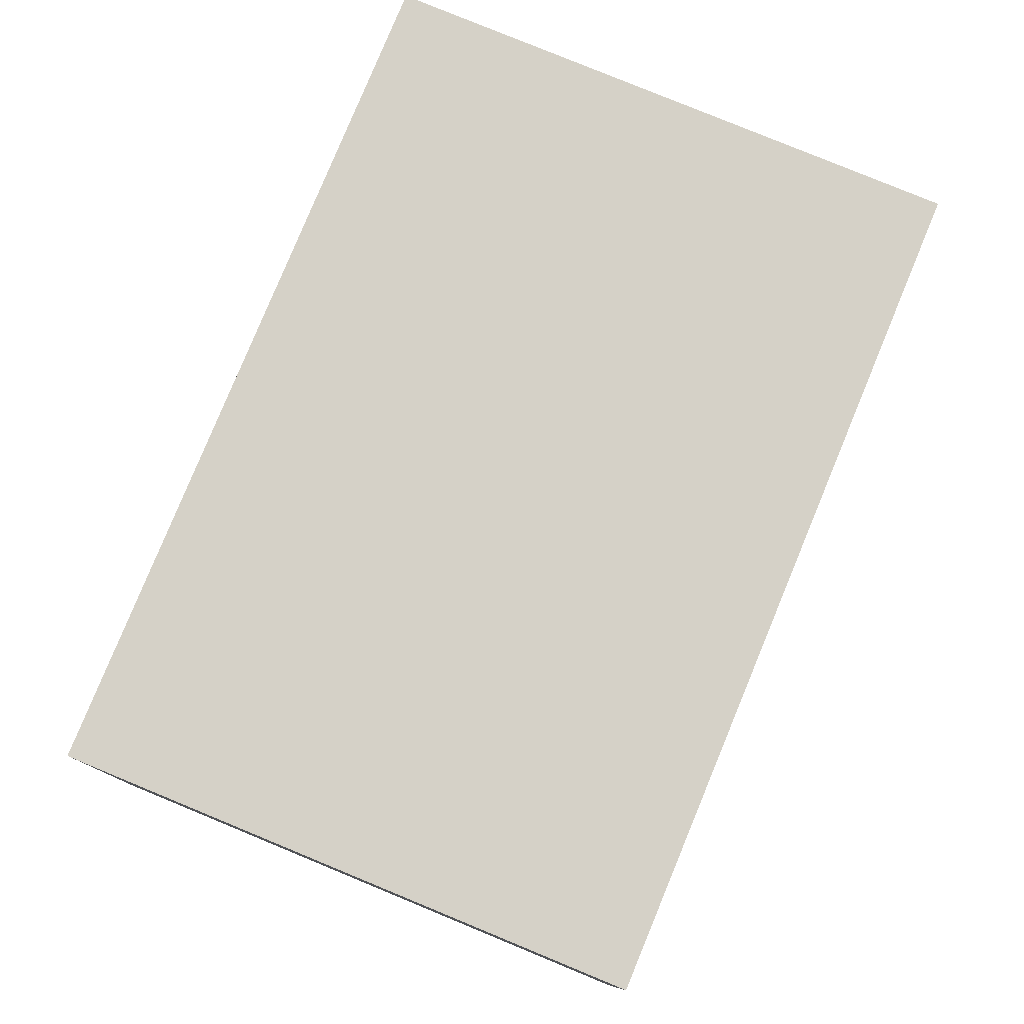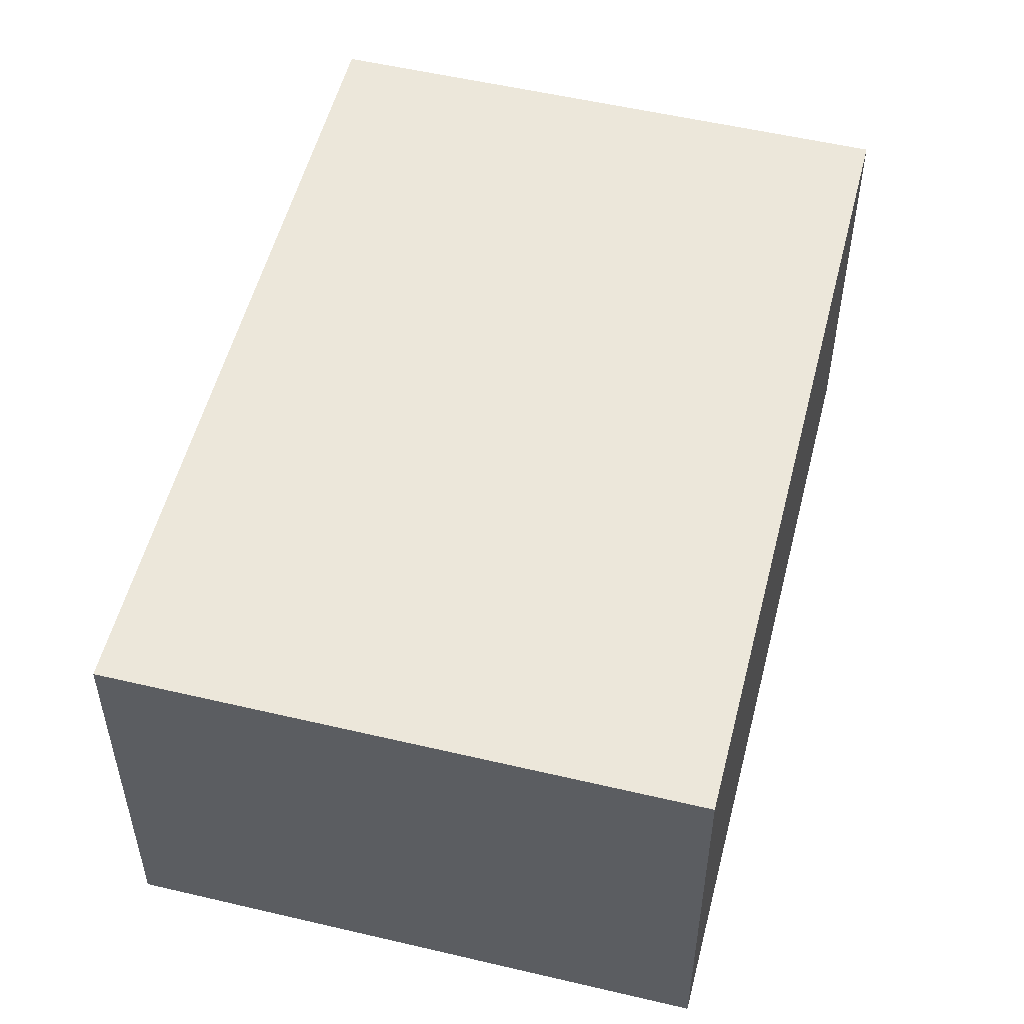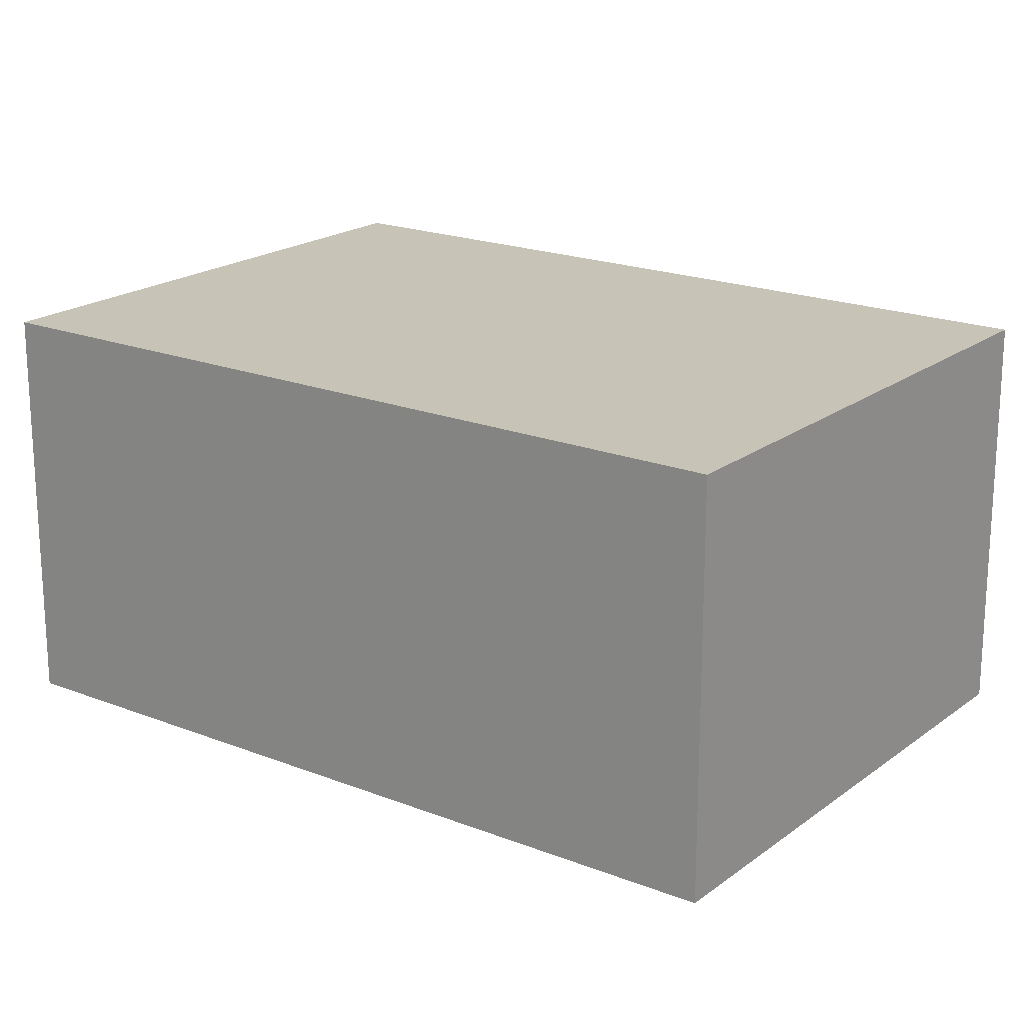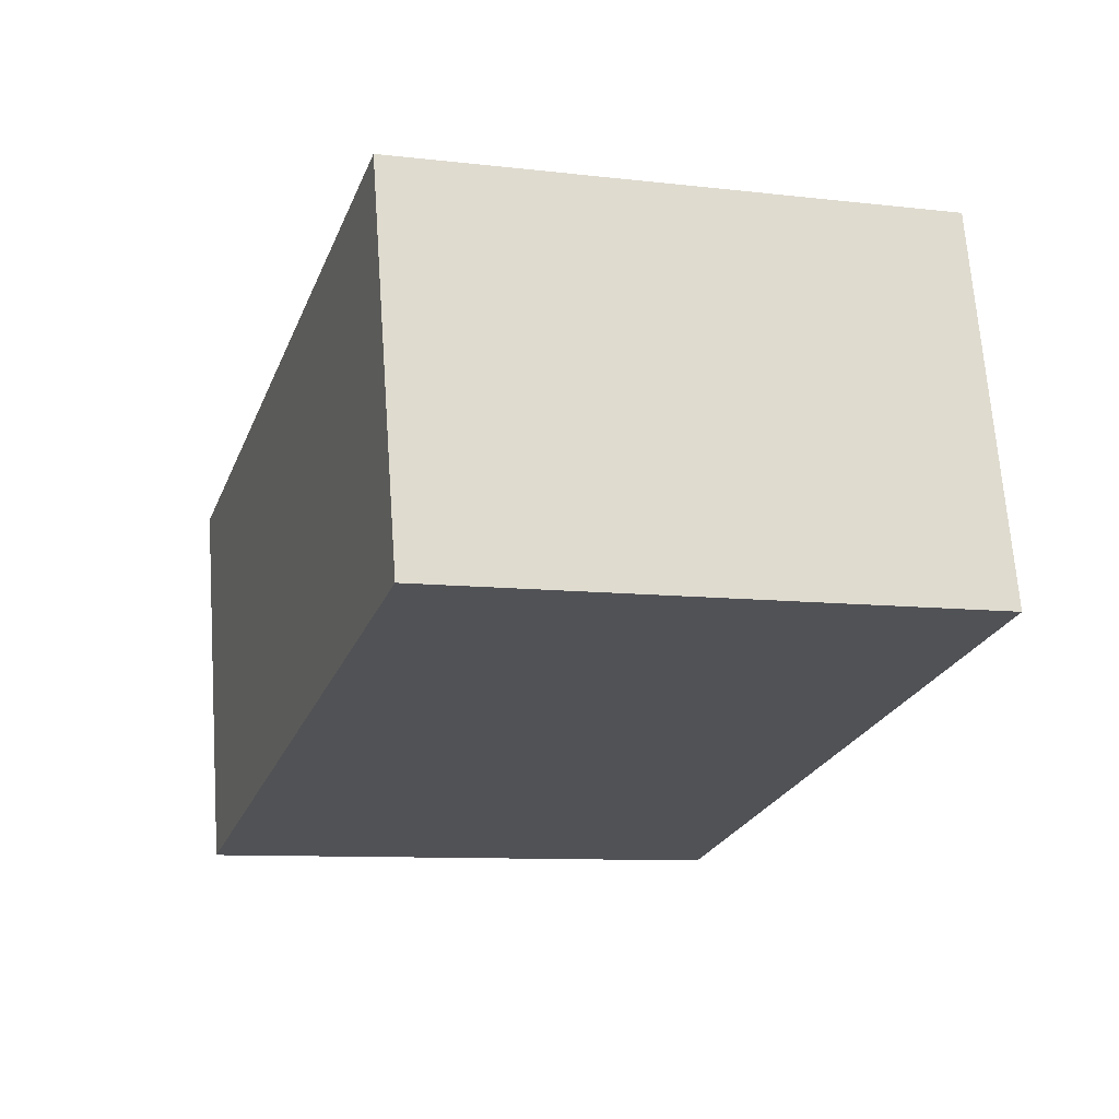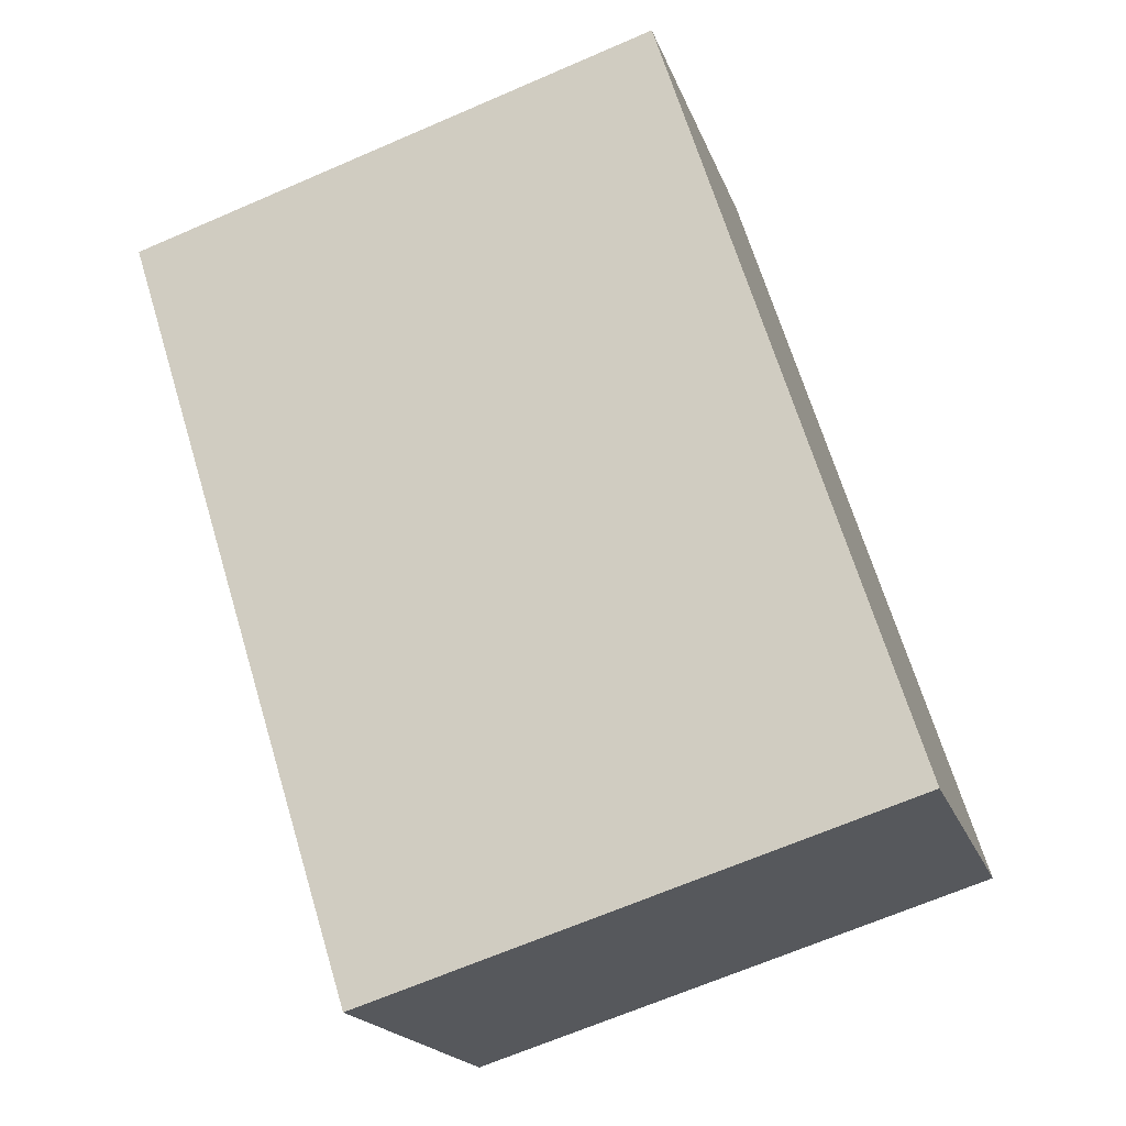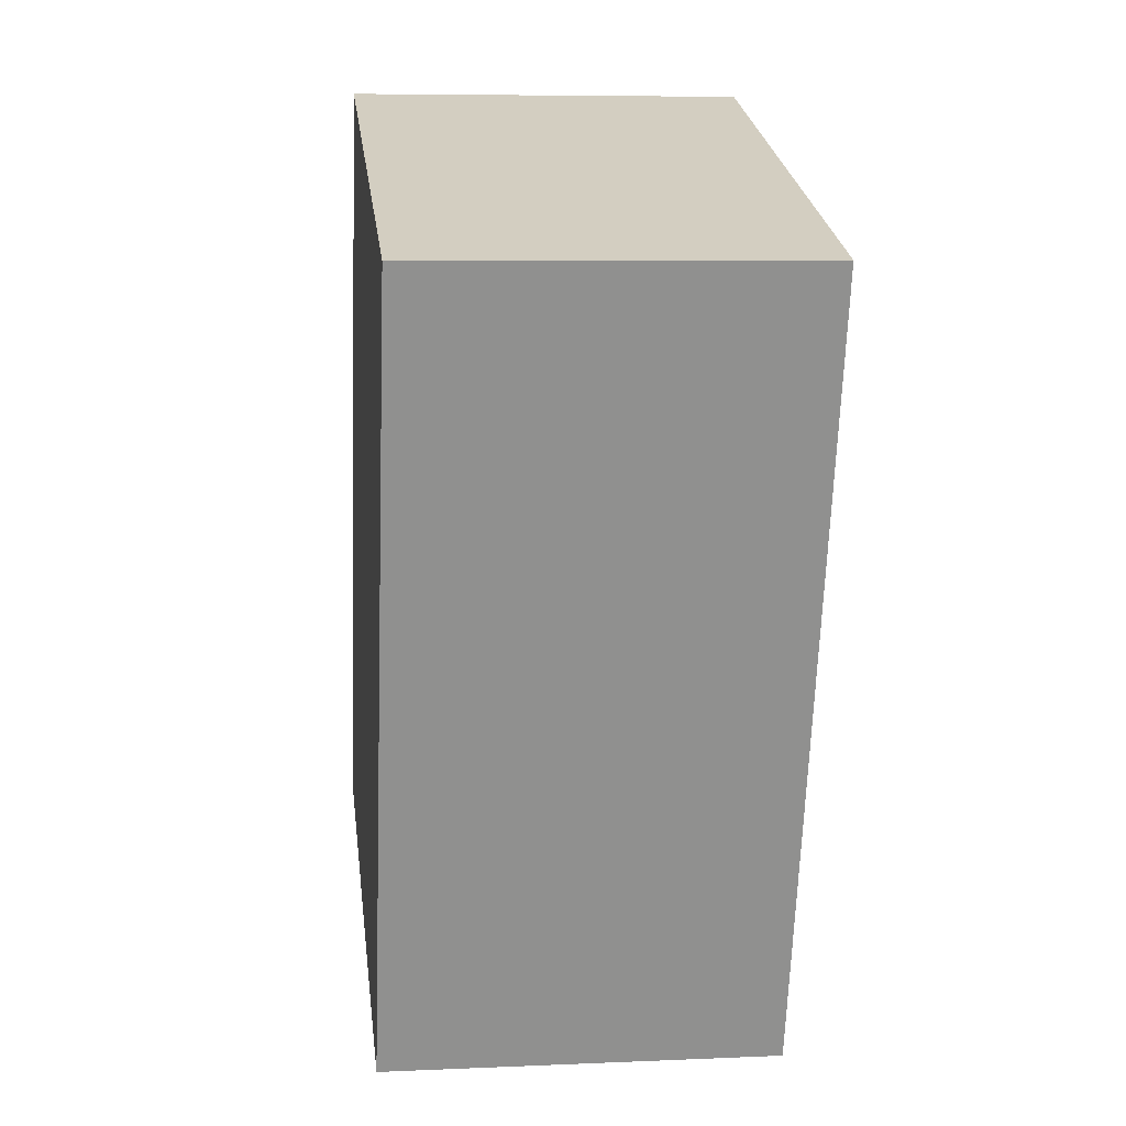
<metadata>
{"format":"obj","ext":"obj","renderer":"f3d","projection":"perspective","resolution":1024,"background":"white","views":[{"elev":79.5,"azim":-175.0,"up":"+Y"},{"elev":53.6,"azim":176.7,"up":"+Y"},{"elev":19.6,"azim":108.9,"up":"+Y"},{"elev":68.2,"azim":175.9,"up":"+Z"},{"elev":-18.7,"azim":15.8,"up":"+Z"},{"elev":7.2,"azim":-97.1,"up":"+Z"}]}
</metadata>
<code>
v  1.046 1.708 -3.329
v  2.303 1.708 0.723
v  3.348 1.708 -2.606
v  0 1.708 1.046e-16
v  3.348 1.596e-16 -2.606
v  1.046 2.038e-16 -3.329
v  0 0 0
v  2.303 -4.427e-17 0.723
g defaultobject
f 1 2 3
f 2 1 4
f 5 1 3
f 1 5 6
f 6 4 1
f 4 6 7
f 7 2 4
f 2 7 8
f 8 3 2
f 3 8 5
f 5 7 6
f 7 5 8

</code>
